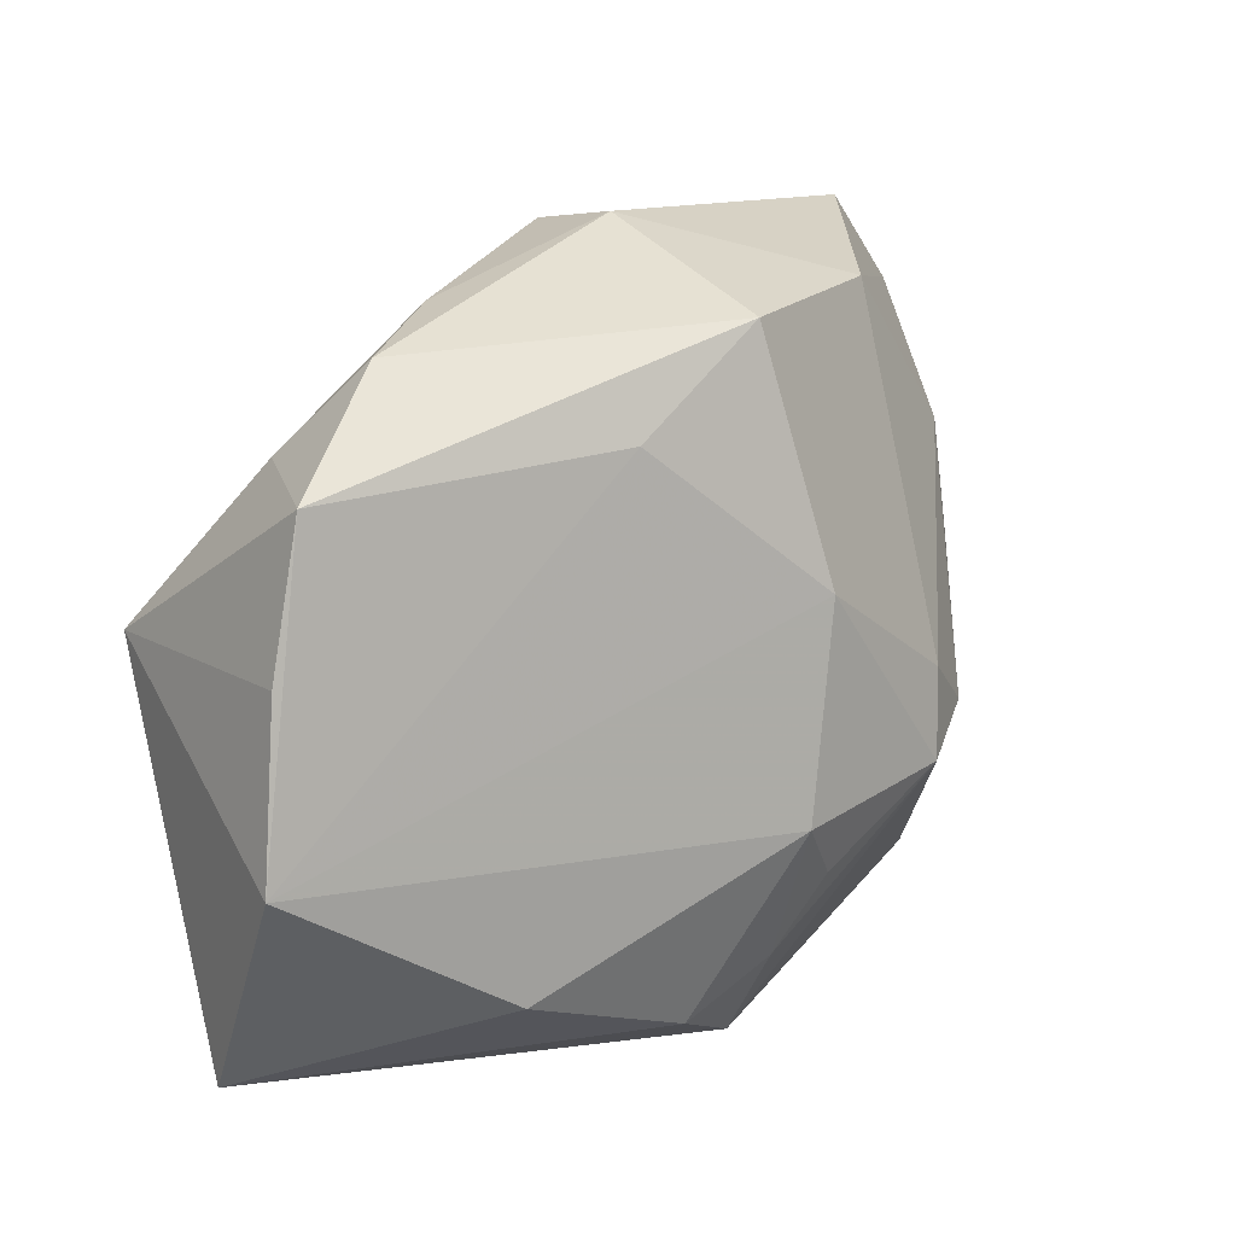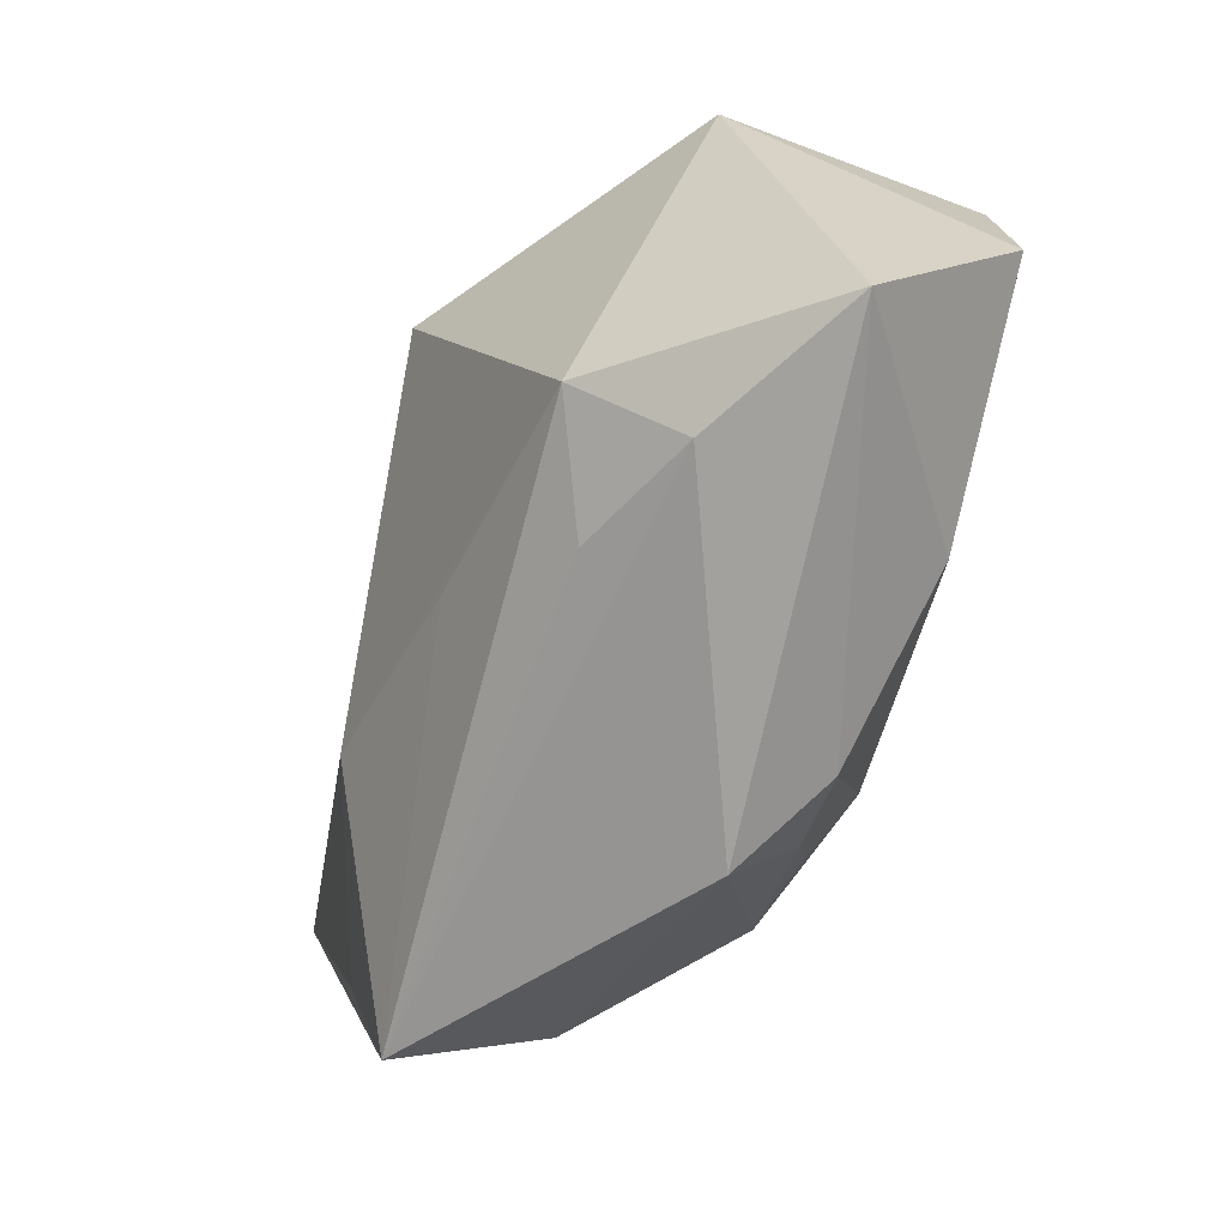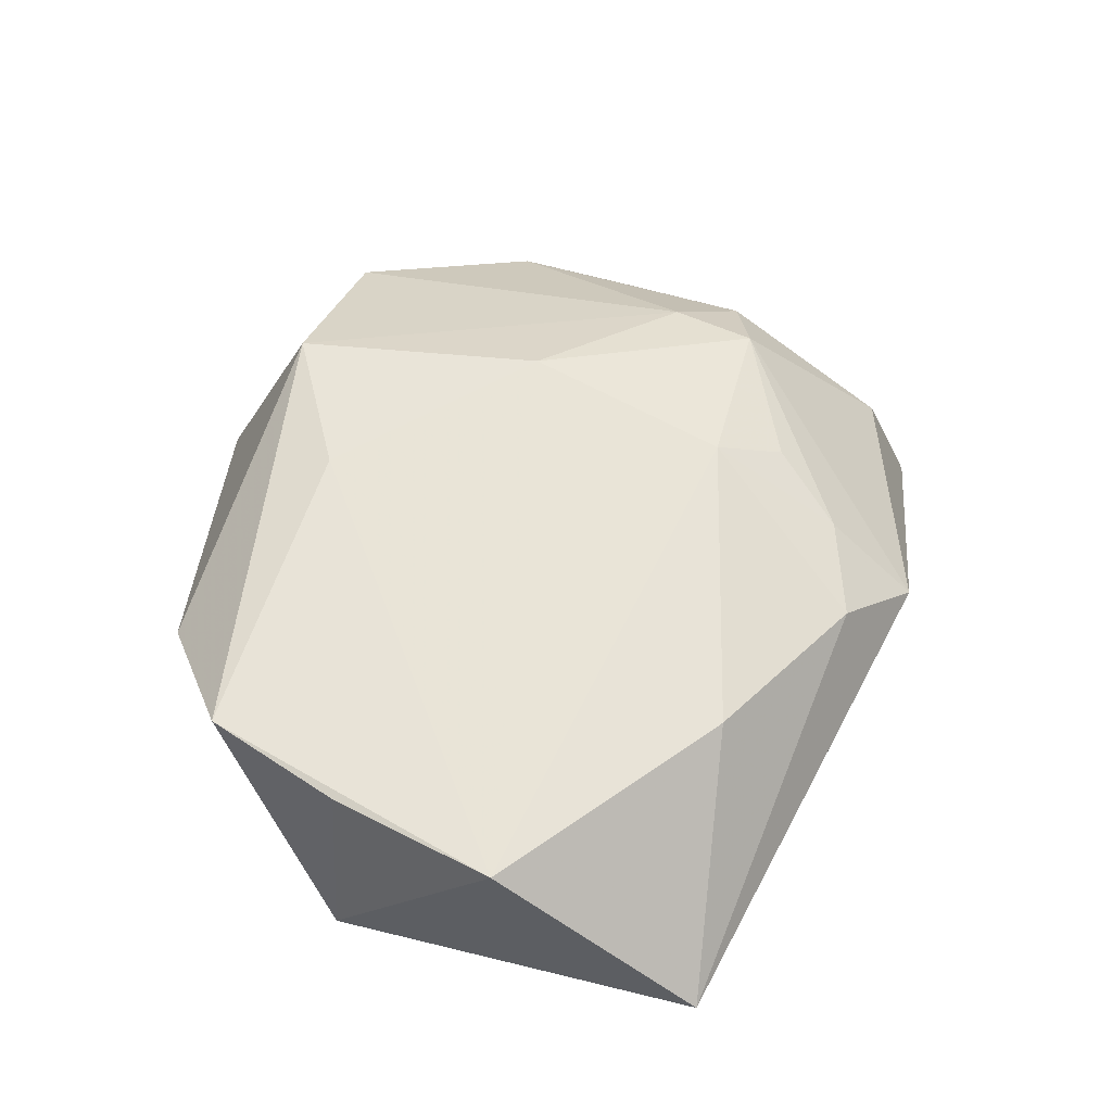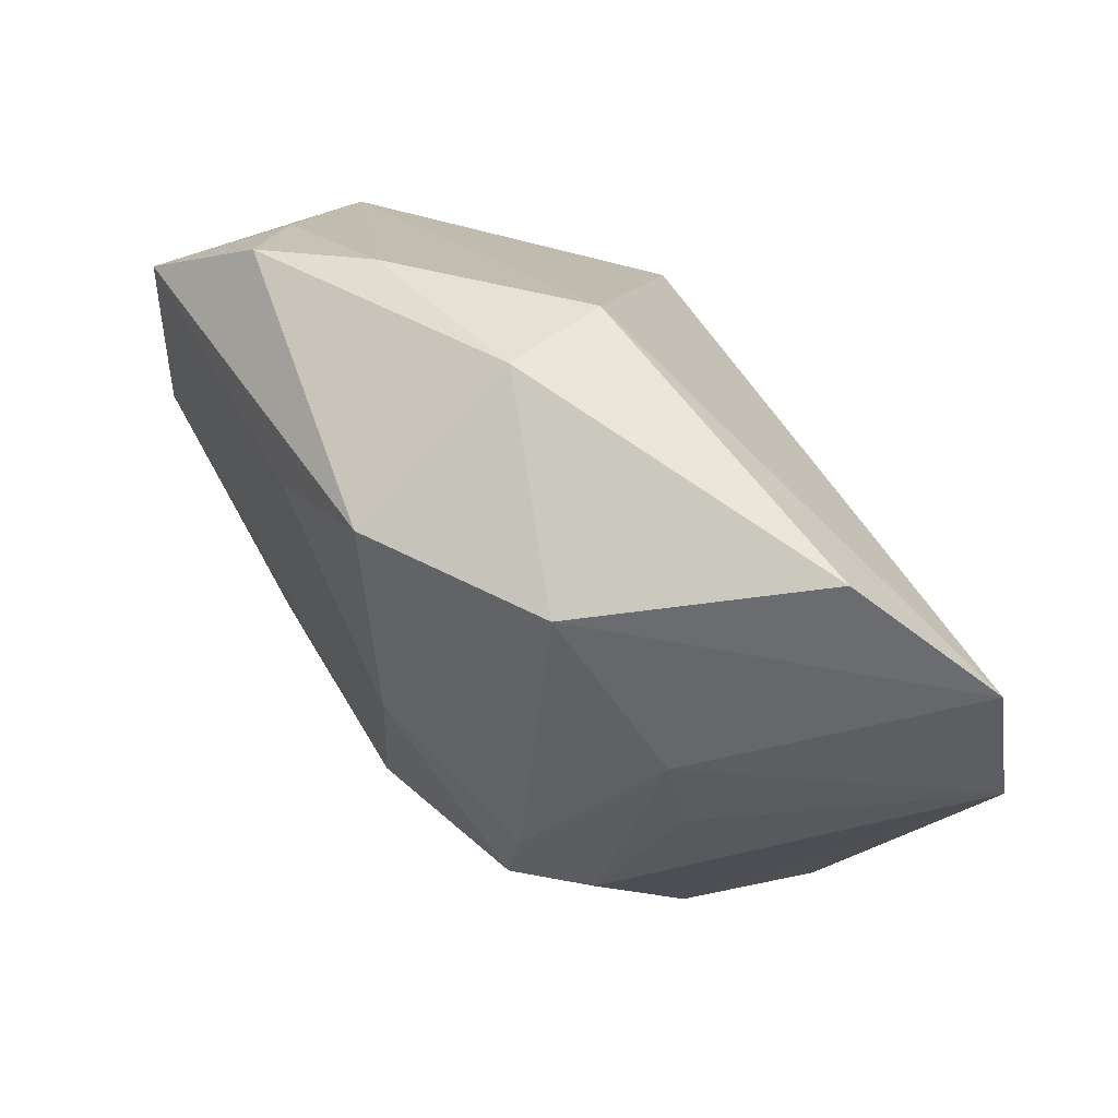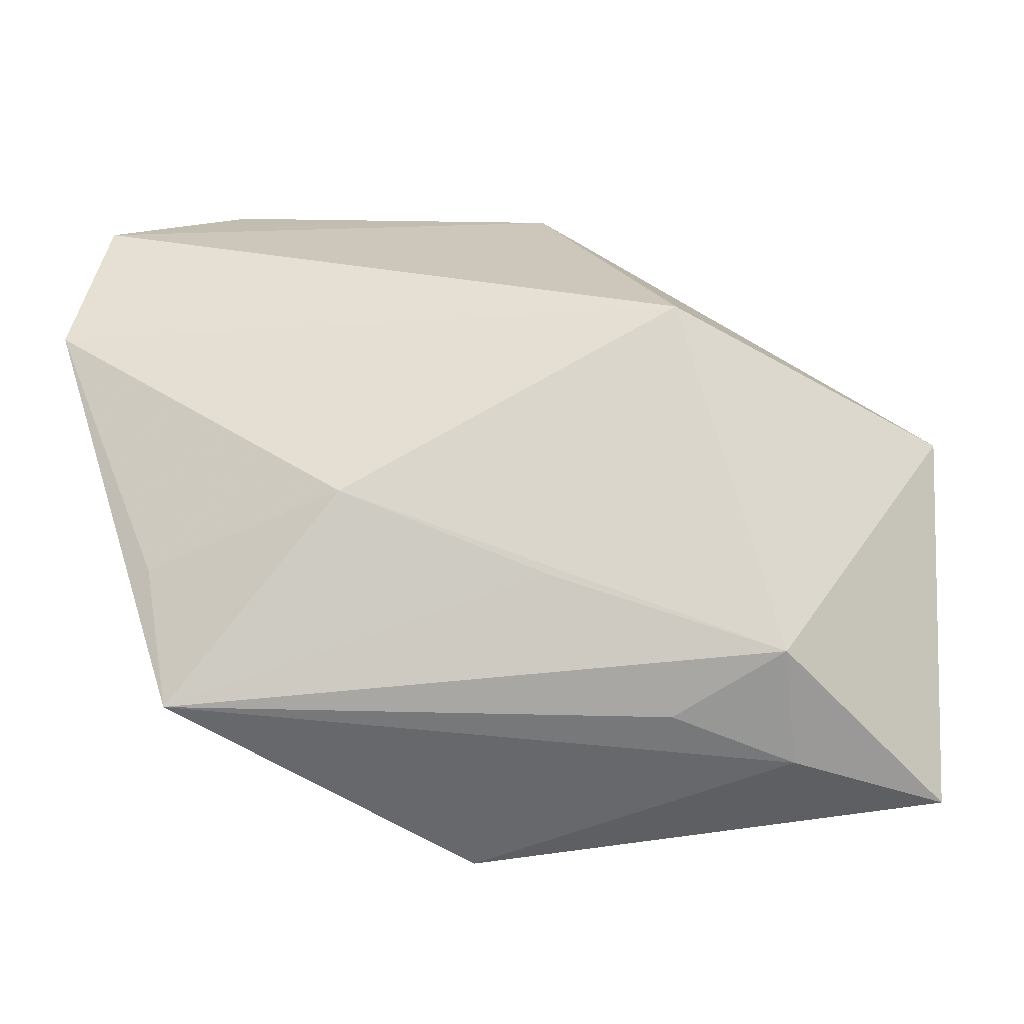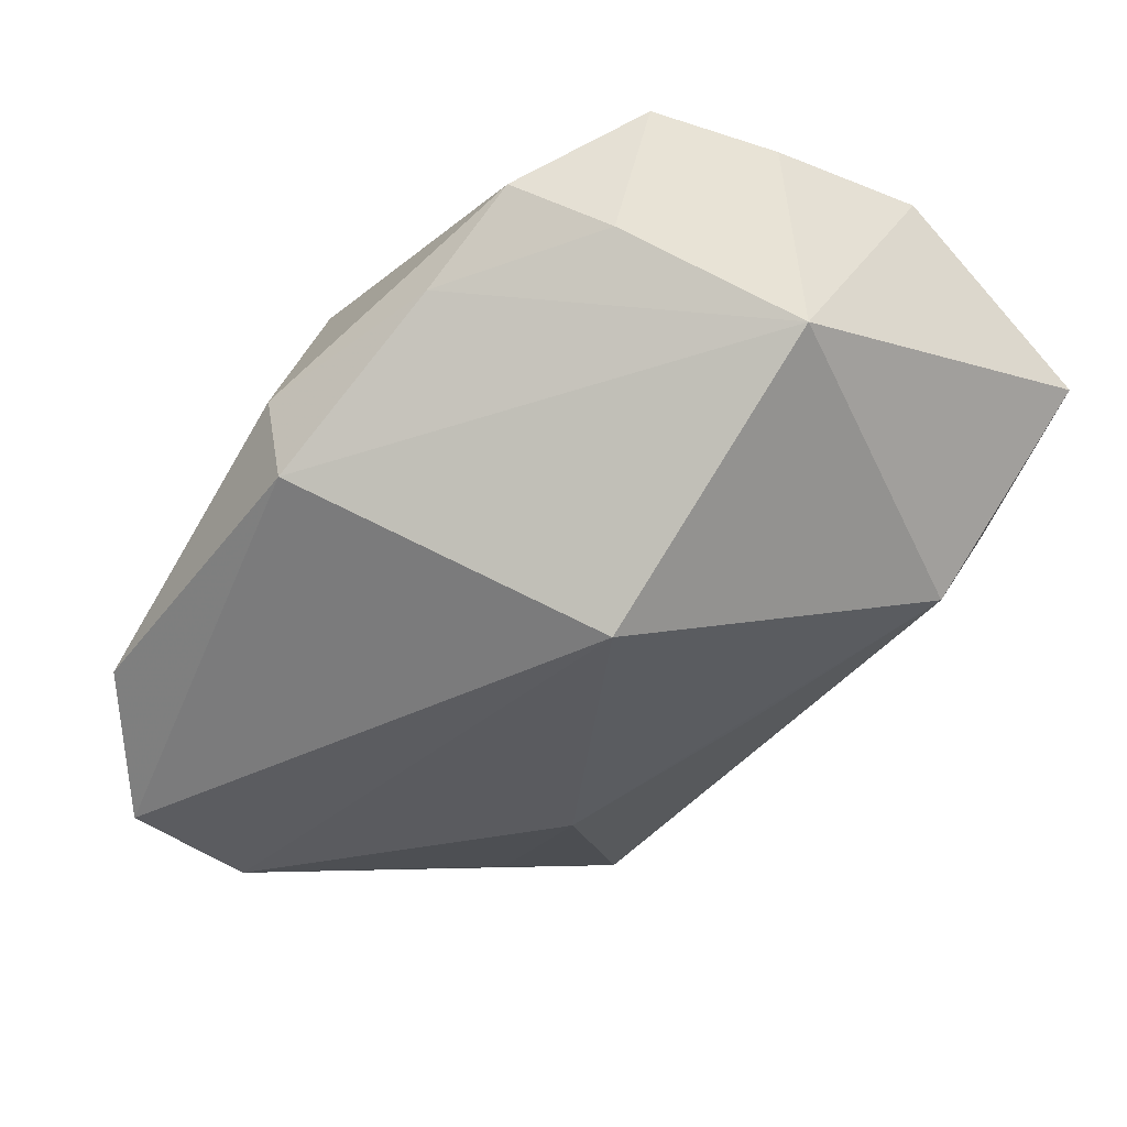
<metadata>
{"format":"obj","ext":"obj","renderer":"f3d","projection":"perspective","resolution":1024,"background":"white","views":[{"elev":11.8,"azim":-29.5,"up":"+Y"},{"elev":-68.1,"azim":-103.8,"up":"+Y"},{"elev":60.8,"azim":-65.9,"up":"+Z"},{"elev":63.5,"azim":60.3,"up":"+Y"},{"elev":-34.8,"azim":-172.9,"up":"+Y"},{"elev":-36.1,"azim":-123.4,"up":"+Z"}]}
</metadata>
<code>
v 0.02929 0.01545 0.004157
v 0.01861 0.02786 0.008647
v 0.007363 -0.01295 0.01967
v 0.007409 -0.02446 0.01414
v 0.007066 -0.03248 0.008207
v -0.0306 0.01684 0.006955
v -0.01257 -0.02712 -0.007438
v -0.0006137 -0.02864 0.01447
v -0.03705 -0.01169 0.01967
v 0.03112 0.006911 0.003276
v -0.01525 0.007008 -0.02226
v 0.03367 -0.0131 -0.01532
v 0.02824 -0.0071 0.009892
v 0.003462 0.02602 0.0177
v 0.02289 -0.002971 0.01425
v 0.02224 -0.01043 0.0152
v 0.01129 -0.01776 0.01618
v -6.272e-05 0.03303 0.001746
v 0.009189 0.005169 0.01967
v -0.007556 0.01752 0.01942
v 0.03197 -0.02562 -0.01217
v -0.02515 0.02411 0.01248
v -0.01659 -0.02326 0.01866
v -0.01729 0.02715 0.004761
v -0.03377 0.0151 0.01905
v -0.02293 -0.02934 -0.0019
v -0.02291 -0.0234 -0.0112
v -0.03853 0.003295 -0.003018
v 0.02907 0.03303 -0.01075
v -0.03596 0.002894 0.01912
v -0.001616 0.03212 -0.007294
v 0.02918 -0.02173 0.0006718
v 0.01542 -0.009406 -0.02032
v -0.002591 -0.01672 -0.01572
v 0.03989 0.02495 -0.01864
v 0.04319 0.01158 -0.0191
v -0.03608 -0.0296 0.006859
f 11 36 33
f 19 9 3
f 14 2 18
f 36 21 12
f 12 33 36
f 21 33 12
f 3 9 23
f 15 1 2
f 13 1 15
f 2 14 15
f 15 14 19
f 18 2 29
f 29 31 18
f 22 14 18
f 22 25 14
f 28 31 11
f 19 14 20
f 14 25 20
f 9 19 20
f 20 25 9
f 10 13 36
f 36 1 10
f 10 1 13
f 11 33 27
f 27 28 11
f 32 5 21
f 32 21 36
f 36 13 32
f 3 23 8
f 16 19 3
f 16 15 19
f 3 17 16
f 13 15 16
f 16 32 13
f 5 32 16
f 35 1 36
f 35 36 11
f 2 1 35
f 35 29 2
f 11 31 35
f 31 29 35
f 18 31 24
f 24 22 18
f 31 28 24
f 9 25 30
f 30 28 9
f 25 28 30
f 21 5 26
f 34 33 21
f 21 27 34
f 34 27 33
f 4 8 5
f 5 16 4
f 4 16 17
f 4 17 3
f 3 8 4
f 22 24 6
f 6 24 28
f 25 22 6
f 6 28 25
f 7 27 21
f 21 26 7
f 7 26 27
f 28 27 37
f 27 26 37
f 9 28 37
f 37 23 9
f 37 8 23
f 5 8 37
f 37 26 5

</code>
